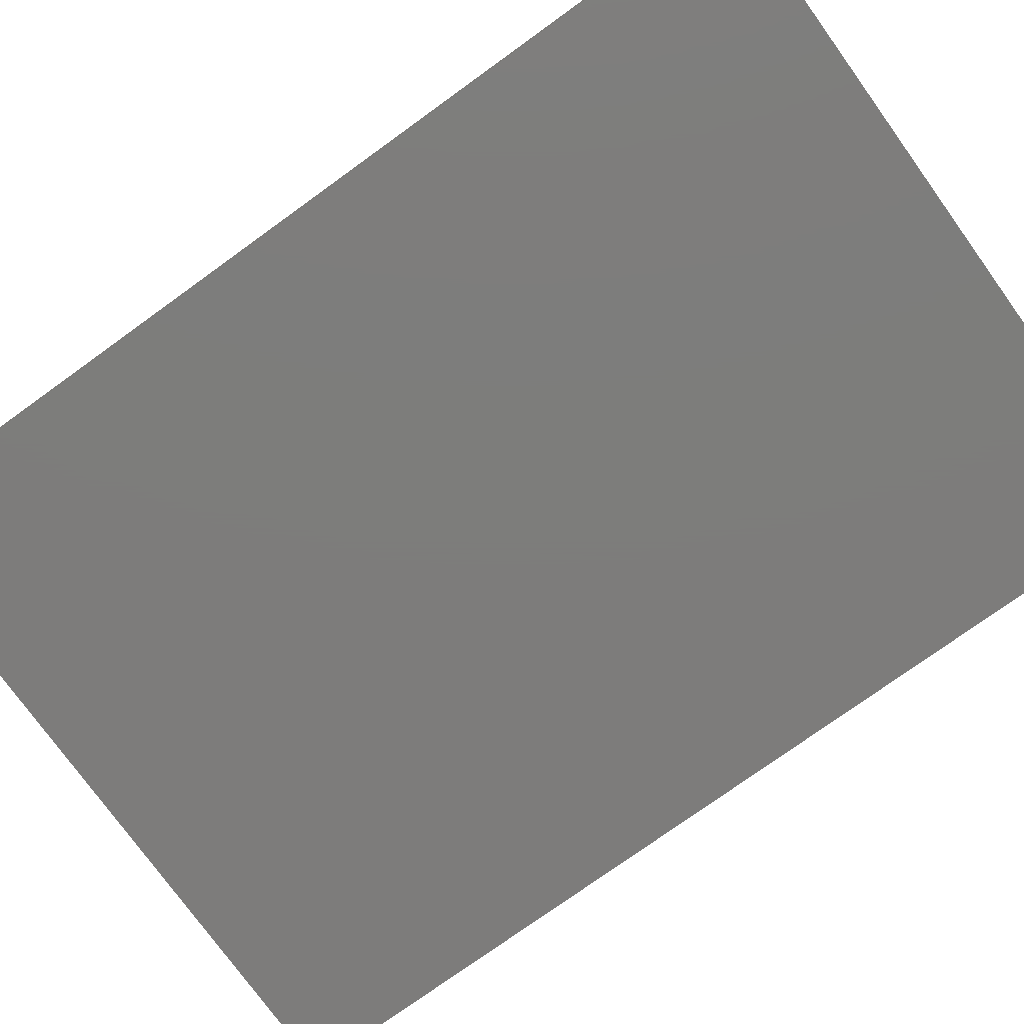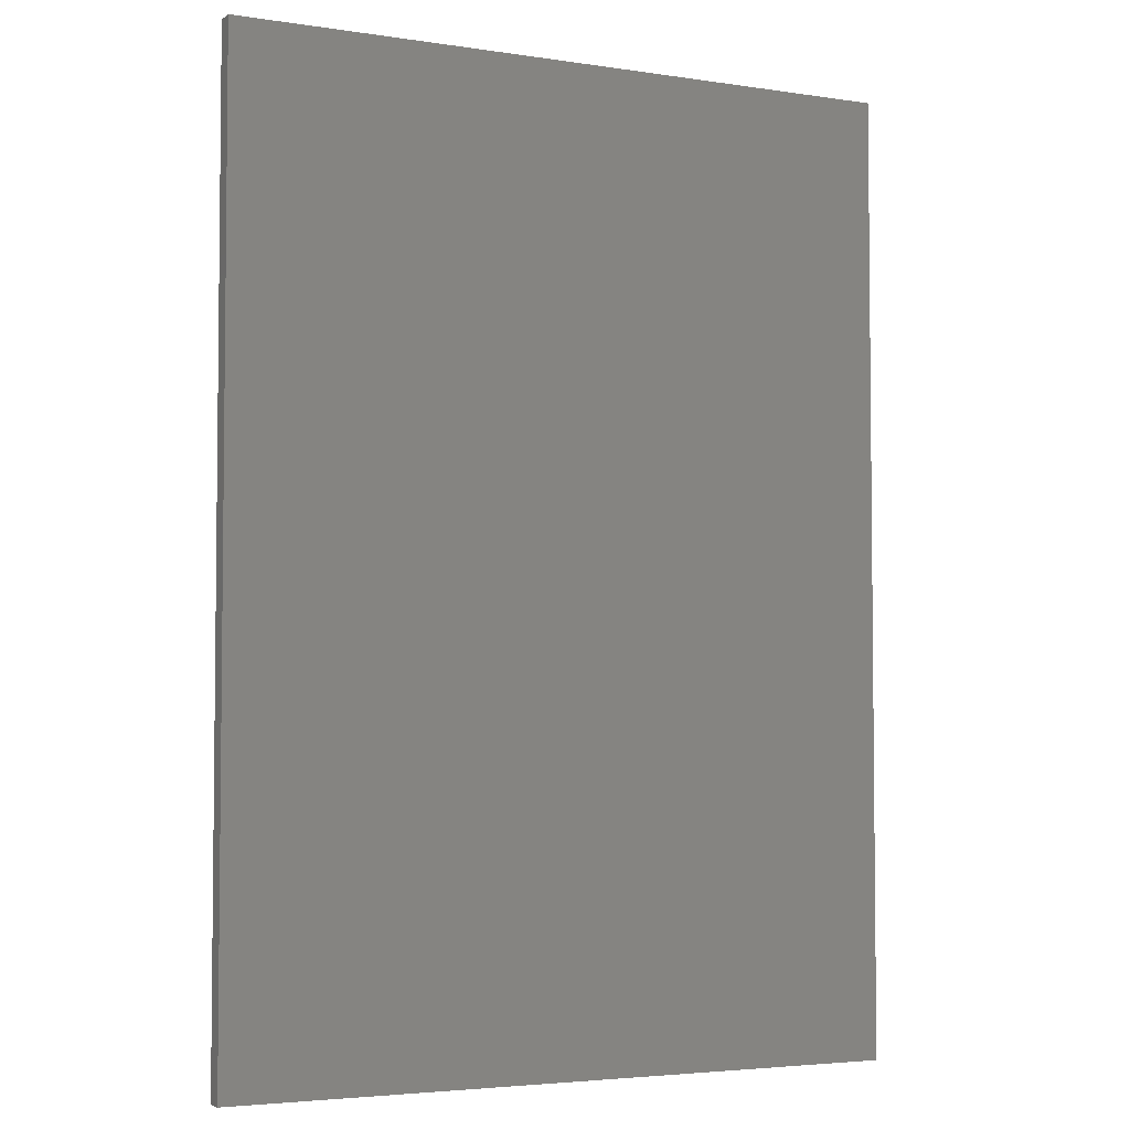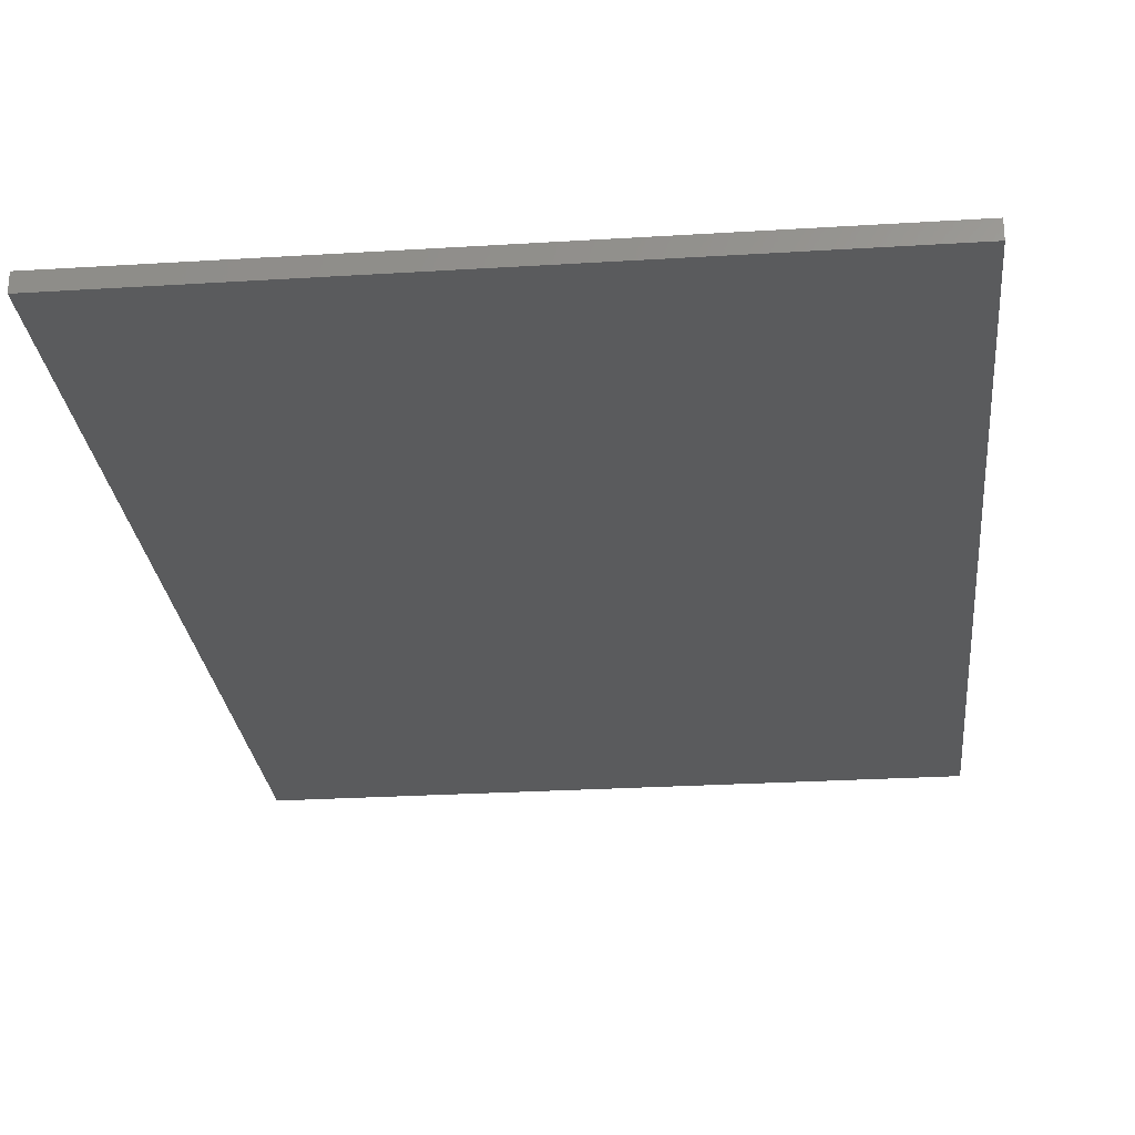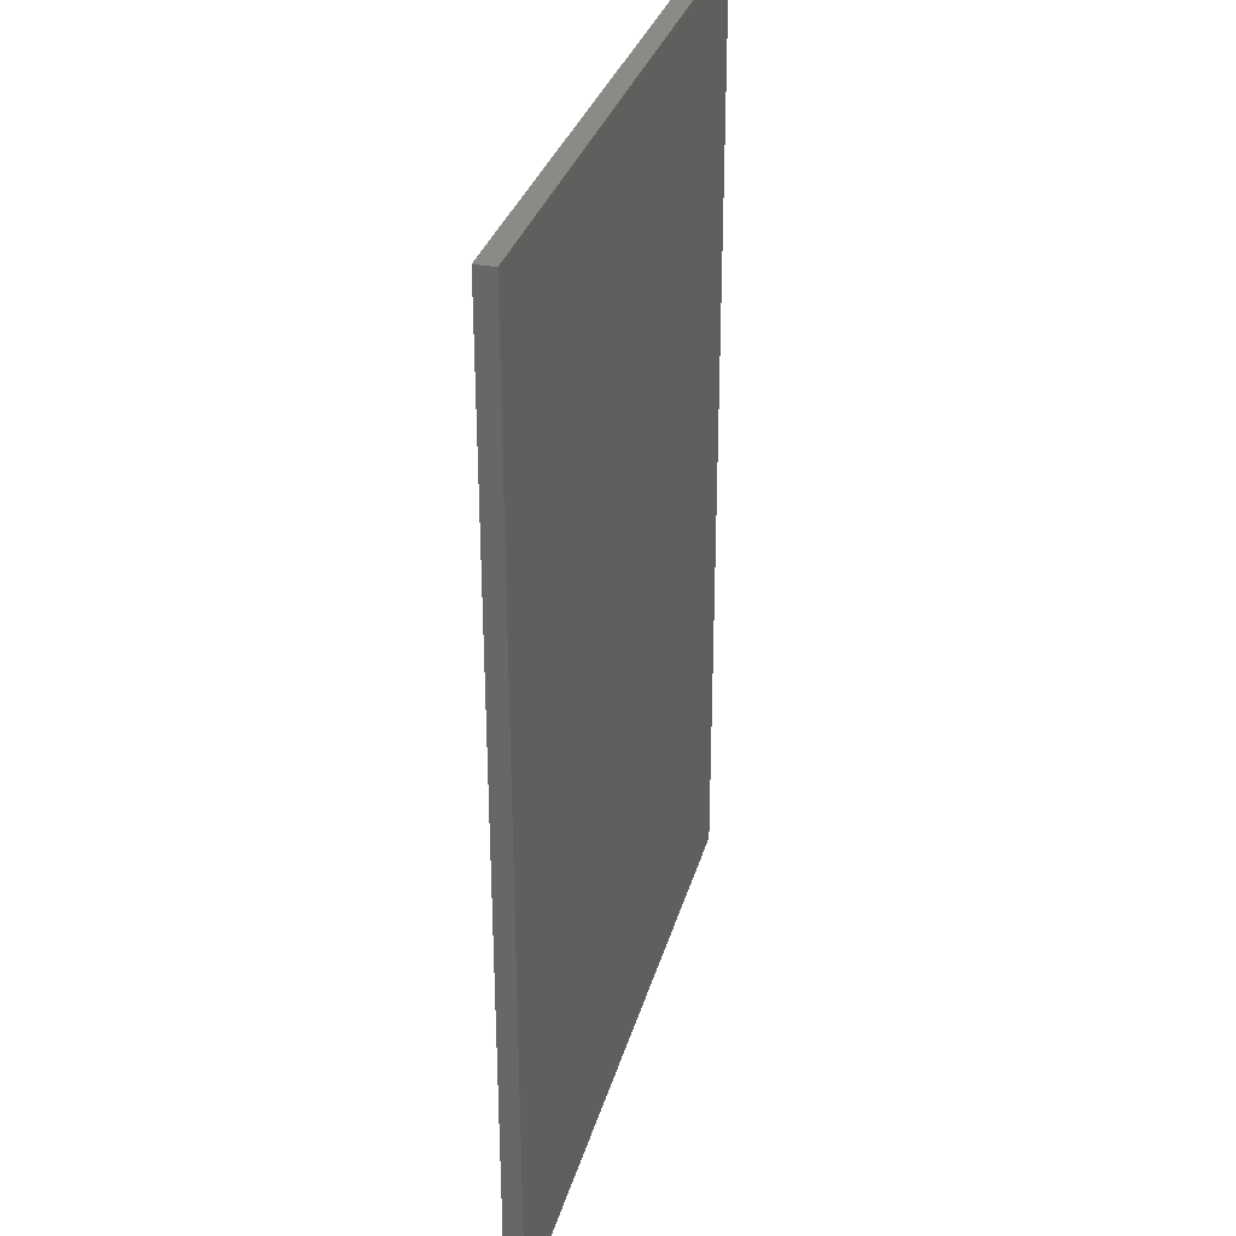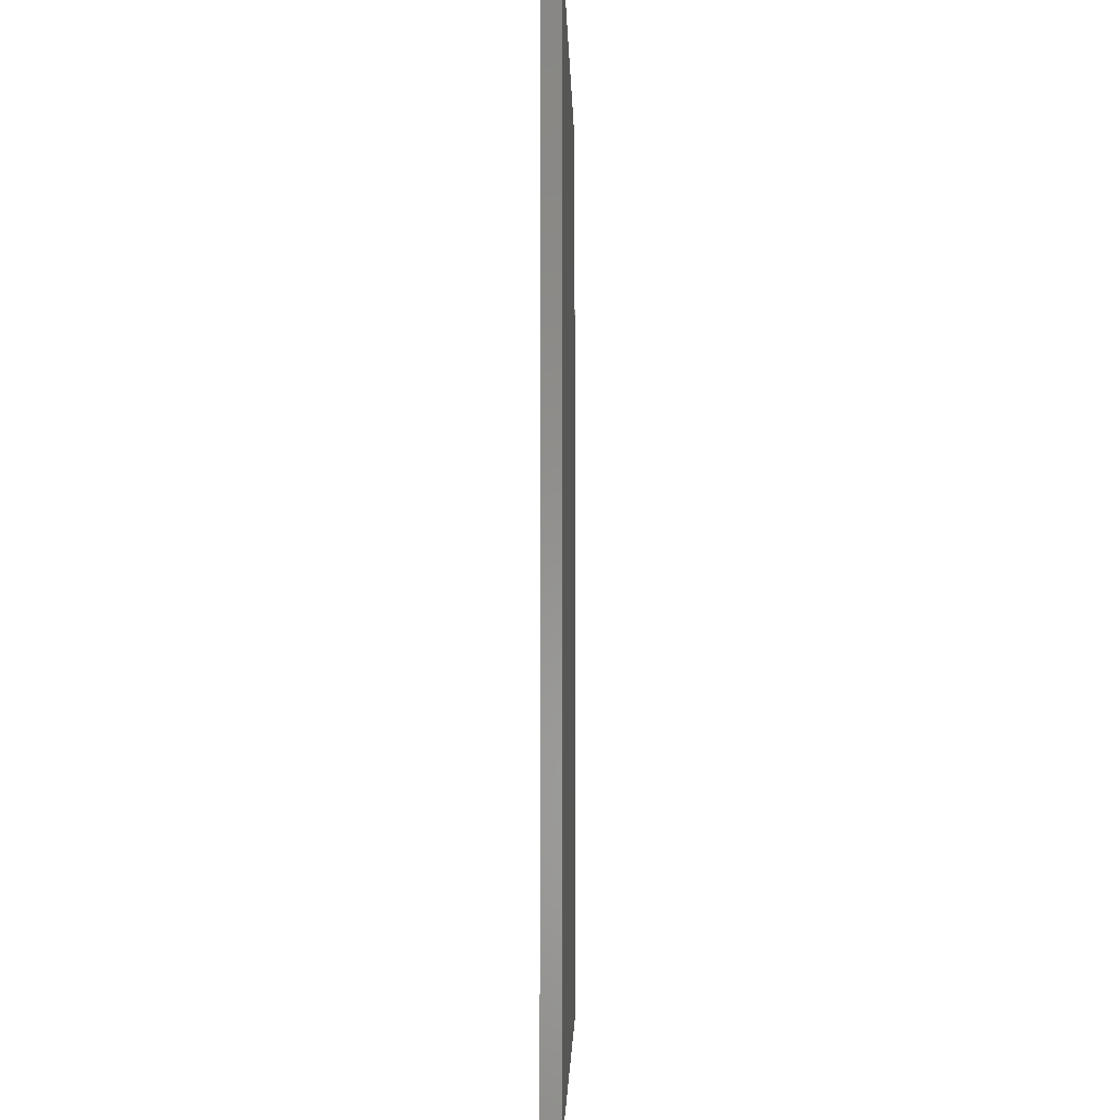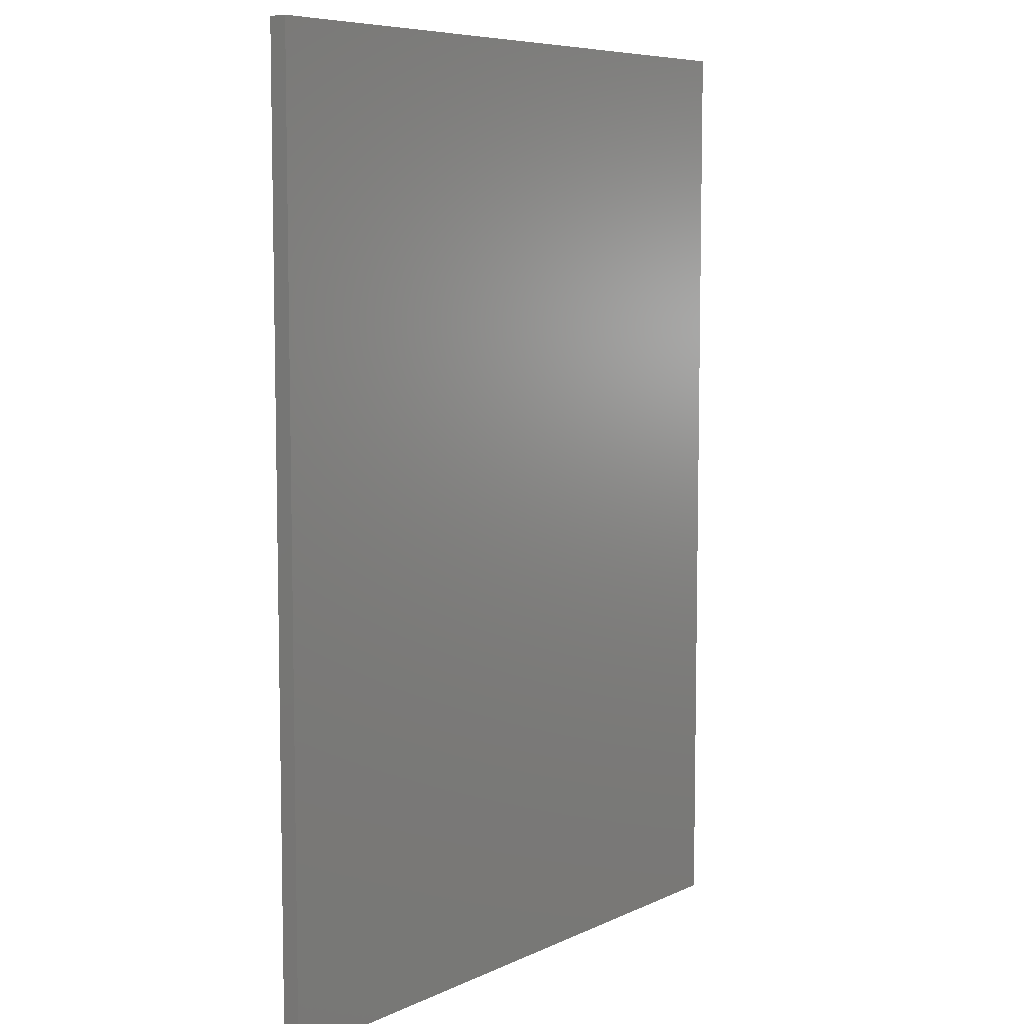
<metadata>
{"format":"stl","ext":"stl","renderer":"f3d","projection":"perspective","resolution":1024,"background":"white","views":[{"elev":-76.3,"azim":-54.2,"up":"+Z"},{"elev":-4.0,"azim":153.4,"up":"+Y"},{"elev":-26.2,"azim":5.6,"up":"+Z"},{"elev":32.1,"azim":-75.0,"up":"+Y"},{"elev":-2.8,"azim":91.2,"up":"+Y"},{"elev":7.3,"azim":127.9,"up":"+Y"}]}
</metadata>
<code>
# stl→obj: 8 verts, 12 faces
v 94 0 0
v 0 0 0
v 0 132.9 0
v 94 132.9 0
v 0 132.9 2.52
v 0 0 2.52
v 94 0 2.52
v 94 132.9 2.52
f 1 2 3
f 1 3 4
f 5 6 7
f 8 5 7
f 1 6 2
f 1 7 6
f 4 7 1
f 4 8 7
f 3 8 4
f 3 5 8
f 2 5 3
f 2 6 5

</code>
